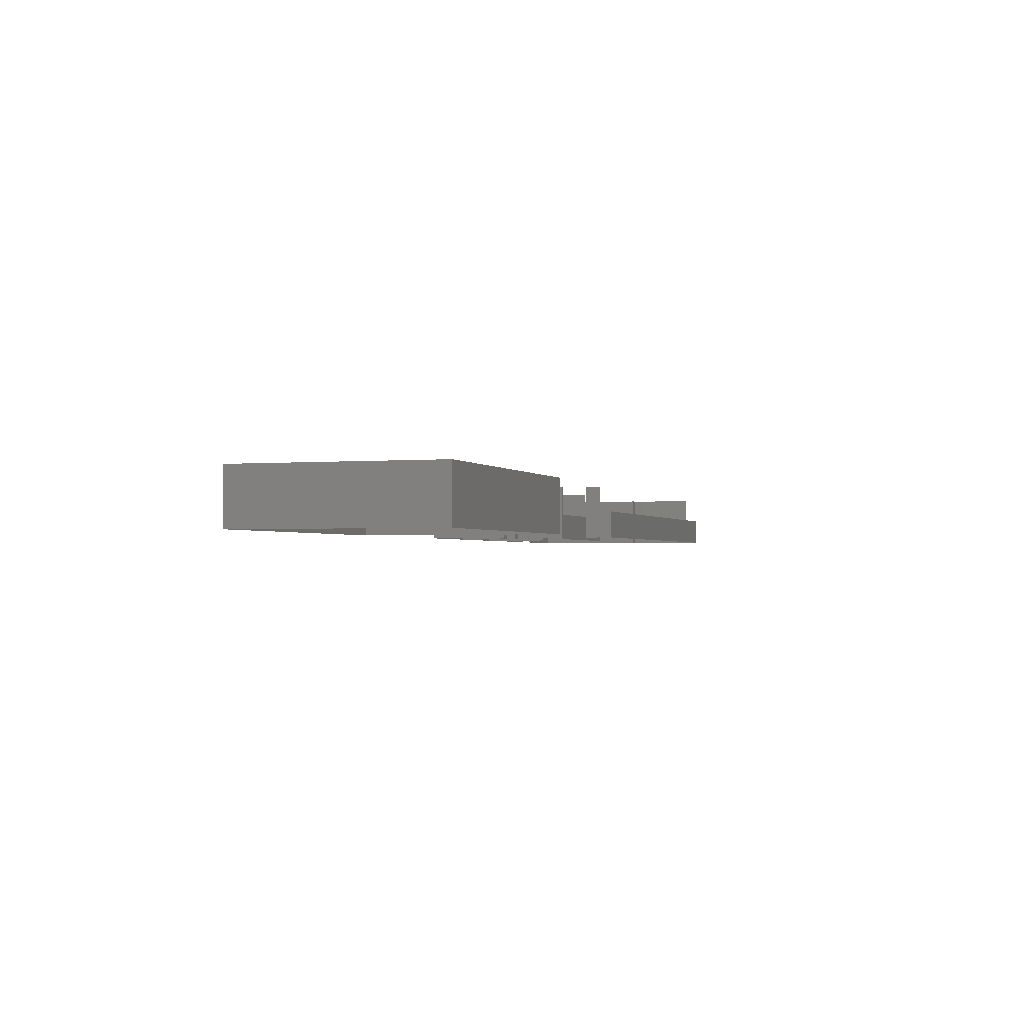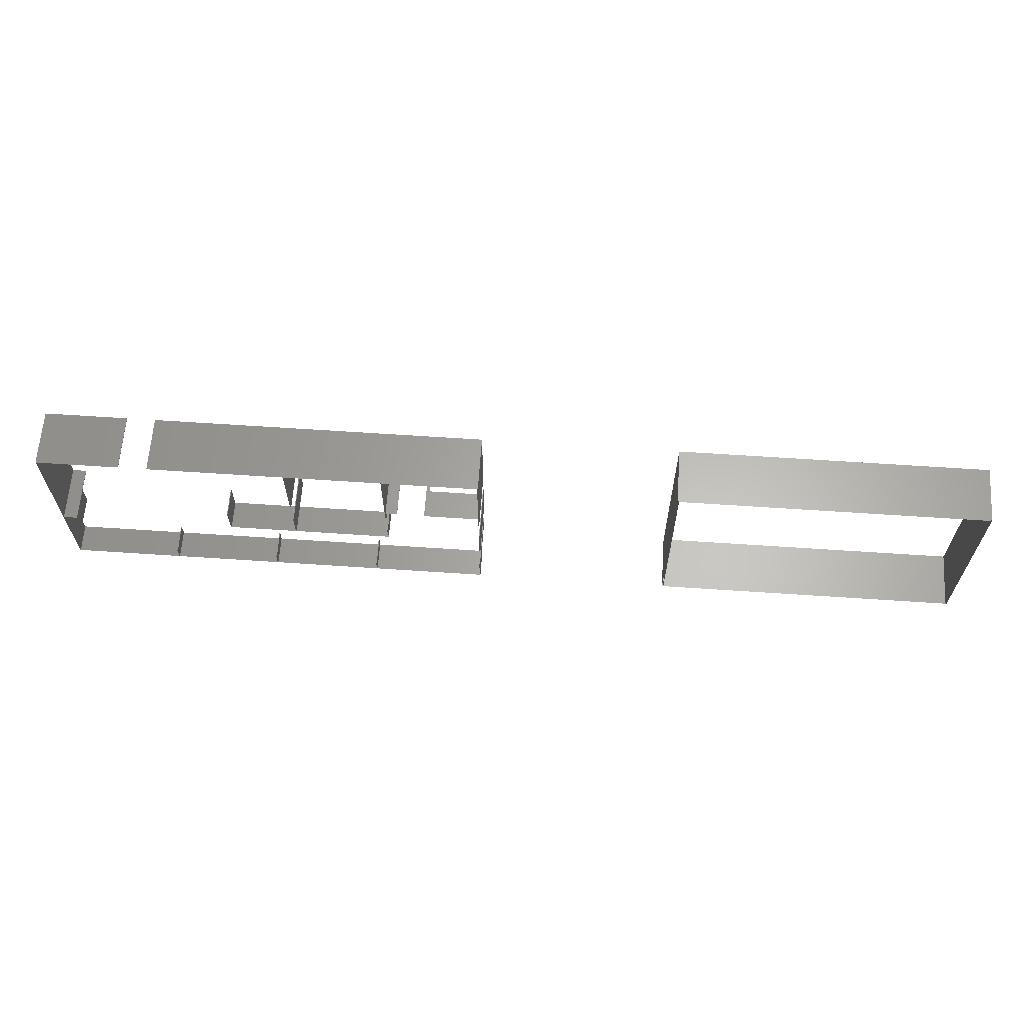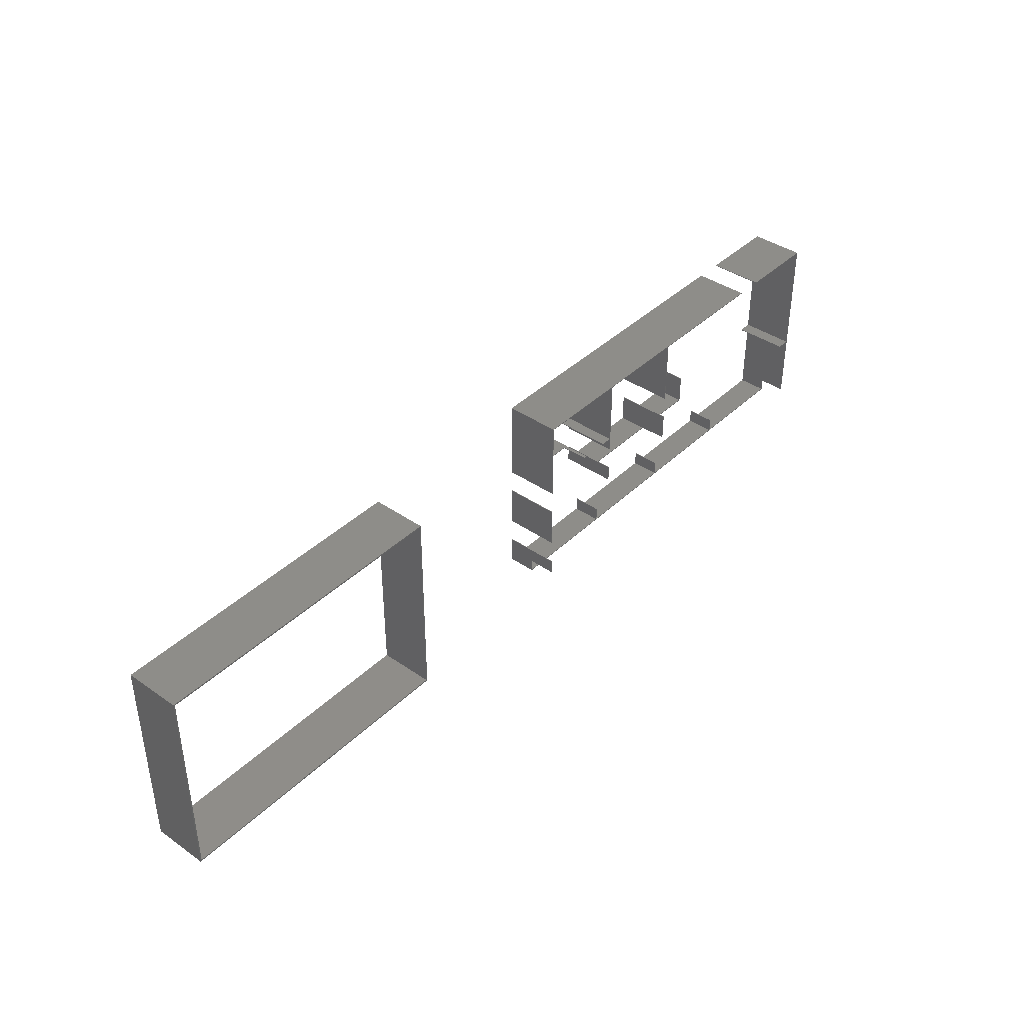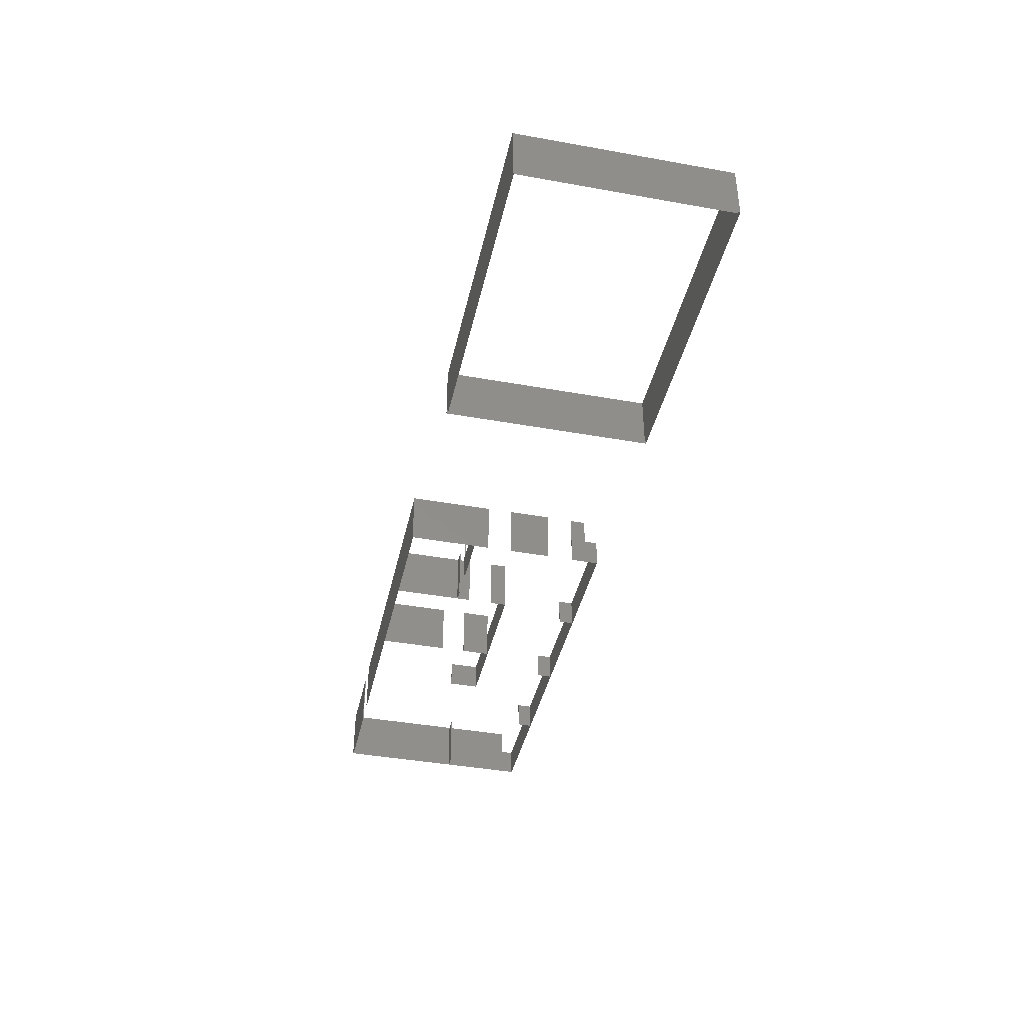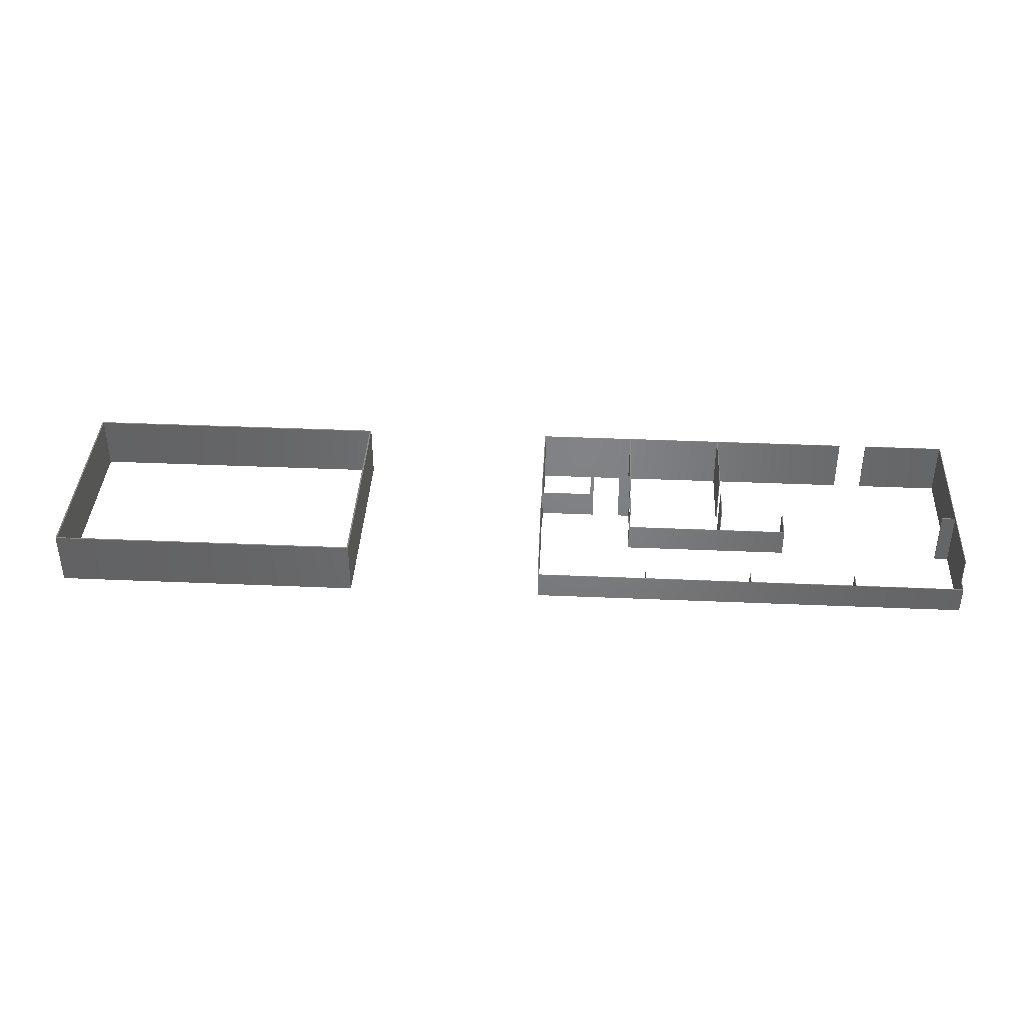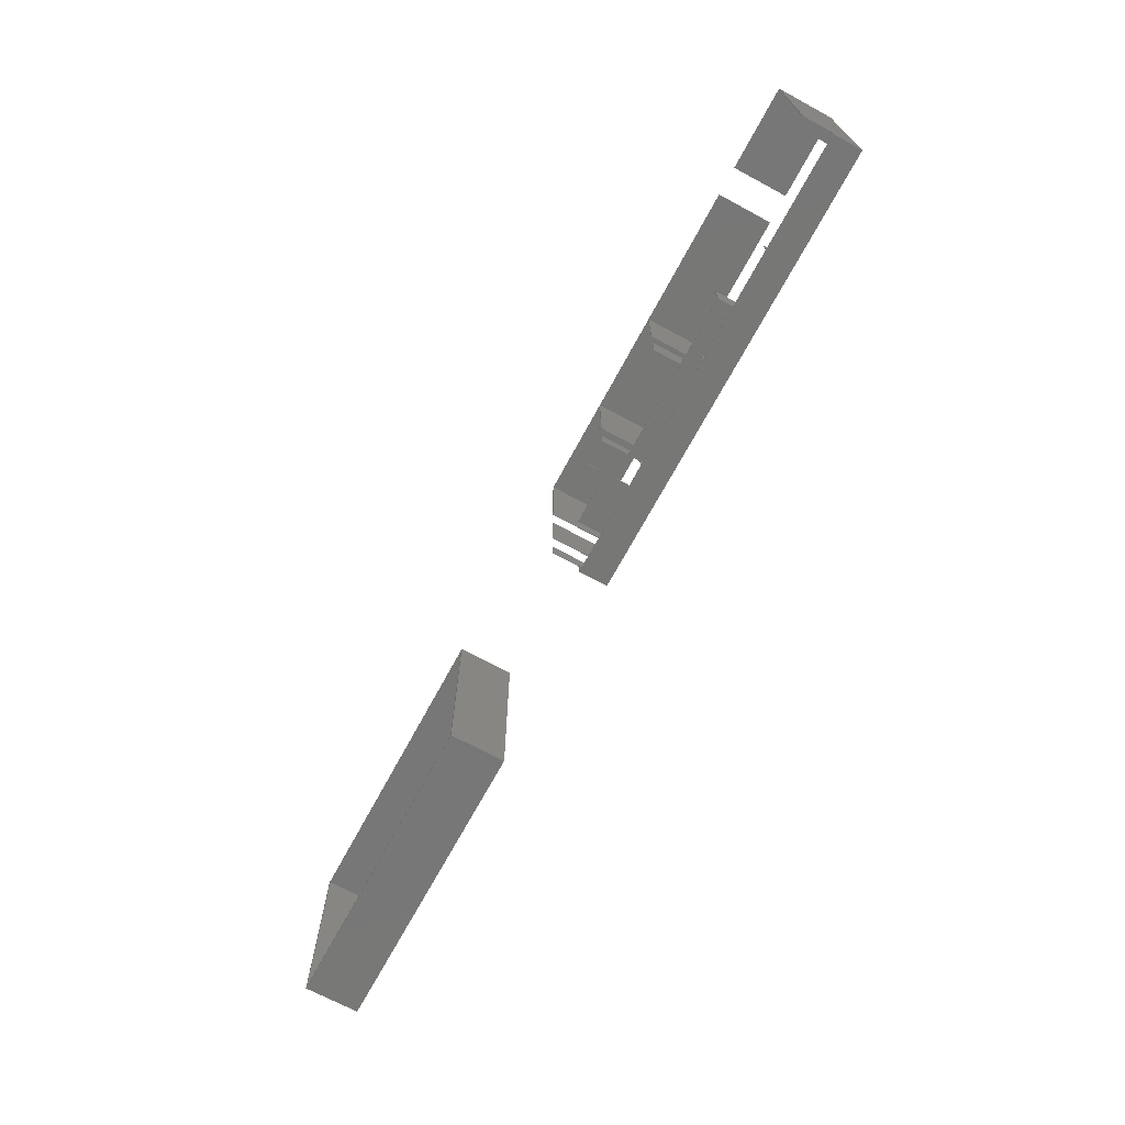
<metadata>
{"format":"stl","ext":"stl","renderer":"f3d","projection":"perspective","resolution":1024,"background":"white","views":[{"elev":-1.8,"azim":-71.9,"up":"+Z"},{"elev":63.9,"azim":-176.1,"up":"+Y"},{"elev":40.1,"azim":-49.4,"up":"+Y"},{"elev":-40.7,"azim":-102.4,"up":"+Z"},{"elev":38.9,"azim":3.1,"up":"+Z"},{"elev":-69.9,"azim":61.6,"up":"+Y"}]}
</metadata>
<code>
# stl→obj: 165 verts, 238 faces
v -7.125 5.95 0
v -7.125 5.95 2
v -7.125 -1.5 0
v -7.125 -1.5 2
v -18.2 -1.5 0
v -18.2 -1.5 2
v -18.2 5.95 0
v -18.2 5.95 2
v -18.15 -1.45 0
v -18.15 -1.45 2
v -7.175 -1.45 0
v -7.175 -1.45 2
v -7.175 5.9 0
v -7.175 5.9 2
v -18.15 5.9 0
v -18.15 5.9 2
v 11.85 5.95 0
v 11.85 5.95 2
v 11.85 5.925 0
v 11.85 5.925 2
v 6.95 5.925 0
v 6.95 5.925 2
v 6.95 3.45 0
v 6.95 3.45 2
v 6.925 3.45 0
v 6.925 3.45 2
v 6.925 5.925 0
v 6.925 5.925 2
v 3.45 5.925 0
v 3.45 5.925 2
v 3.45 3 0
v 3.45 3 2
v 3.425 3 0
v 3.425 3 2
v 3.425 3.475 0
v 3.425 3.475 2
v 3 3.475 0
v 3 3.475 2
v 3 3.5 0
v 3 3.5 2
v 3.425 3.5 0
v 3.425 3.5 2
v 3.425 5.925 0
v 3.425 5.925 2
v 0 5.925 0
v 0 5.925 2
v 0 2.925 0
v 0 2.925 2
v -0.025 2.925 0
v -0.025 2.925 2
v -0.025 5.95 0
v -0.025 5.95 2
v 15.85 5.95 0
v 15.85 5.95 2
v 15.85 -1.025 0
v 15.85 -1.025 2
v 15.82 -1.025 0
v 15.82 -1.025 2
v 15.82 1.475 0
v 15.82 1.475 2
v 15.32 1.475 0
v 15.32 1.475 2
v 15.32 1.5 0
v 15.32 1.5 2
v 15.82 1.5 0
v 15.82 1.5 2
v 15.82 5.925 0
v 15.82 5.925 2
v 12.88 5.925 0
v 12.88 5.925 2
v 12.88 5.95 0
v 12.88 5.95 2
v 1.875 3.5 0
v 1.875 3.5 1.02
v 1.875 3.475 0
v 1.875 3.475 1.02
v 0 3.475 0
v 0 3.475 1.02
v 0 3.5 0
v 0 3.5 1.02
v 2 3.5 0
v 2 3.5 2
v 2 3.475 0
v 2 3.475 2
v 1.875 3.475 2
v 1.875 3.5 2
v 9.425 2.6 0
v 9.425 2.6 1.02
v 9.425 1.5 0
v 9.425 1.5 1.02
v 3.45 1.5 0
v 3.45 1.5 1.02
v 3.45 1.525 0
v 3.45 1.525 1.02
v 9.4 1.525 0
v 9.4 1.525 1.02
v 9.4 2.6 0
v 9.4 2.6 1.02
v 6.95 2.55 0
v 6.95 2.55 2
v 6.95 1.525 0
v 6.95 1.525 2
v 6.925 1.525 0
v 6.925 1.525 2
v 6.925 2.55 0
v 6.925 2.55 2
v 3.45 2.1 0
v 3.45 2.1 2
v 3.45 1.5 2
v 3.425 1.5 0
v 3.425 1.5 2
v 3.425 2.1 0
v 3.425 2.1 2
v 0 2.025 0
v 0 2.025 2
v 0 0.5 0
v 0 0.5 2
v -0.025 0.5 0
v -0.025 0.5 2
v -0.025 2.025 0
v -0.025 2.025 2
v 0.025 -0.475 0
v 0.025 -0.475 2
v 0.025 -1.025 0
v 0.025 -1.025 2
v 0 -1.025 0
v 0 -1.025 2
v 0 -0.475 0
v 0 -0.475 2
v 4.075 -0.95 0
v 4.075 -0.95 1.02
v 4.075 -1.475 0
v 4.075 -1.475 1.02
v 7.975 -1.475 0
v 7.975 -1.475 1.02
v 7.975 -0.95 0
v 7.975 -0.95 1.02
v 8 -0.95 0
v 8 -0.95 1.02
v 8 -1.475 0
v 8 -1.475 1.02
v 11.88 -1.475 0
v 11.88 -1.475 1.02
v 11.88 -0.95 0
v 11.88 -0.95 1.02
v 11.9 -0.95 0
v 11.9 -0.95 1.02
v 11.9 -1.475 0
v 11.9 -1.475 1.02
v 15.82 -1.475 0
v 15.82 -1.475 1.02
v 15.82 -1.025 1.02
v 15.85 -1.025 1.02
v 15.85 -1.5 0
v 15.85 -1.5 1.02
v 0 -1.5 0
v 0 -1.5 1.02
v 0 -1.025 1.02
v 0.025 -1.025 1.02
v 0.025 -1.475 0
v 0.025 -1.475 1.02
v 4.05 -1.475 0
v 4.05 -1.475 1.02
v 4.05 -0.95 0
v 4.05 -0.95 1.02
f 1 2 3
f 2 4 3
f 3 4 5
f 4 6 5
f 5 6 7
f 6 8 7
f 7 8 1
f 8 2 1
f 9 10 11
f 11 10 12
f 11 12 13
f 13 12 14
f 13 14 15
f 15 14 16
f 15 16 9
f 9 16 10
f 2 12 4
f 2 14 12
f 8 14 2
f 8 16 14
f 12 6 4
f 10 6 12
f 10 8 6
f 8 10 16
f 17 18 19
f 18 20 19
f 19 20 21
f 20 22 21
f 21 22 23
f 22 24 23
f 23 24 25
f 24 26 25
f 25 26 27
f 26 28 27
f 27 28 29
f 28 30 29
f 29 30 31
f 30 32 31
f 31 32 33
f 32 34 33
f 33 34 35
f 34 36 35
f 35 36 37
f 36 38 37
f 37 38 39
f 38 40 39
f 39 40 41
f 40 42 41
f 41 42 43
f 42 44 43
f 43 44 45
f 44 46 45
f 45 46 47
f 46 48 47
f 47 48 49
f 48 50 49
f 49 50 51
f 50 52 51
f 51 52 17
f 52 18 17
f 52 20 18
f 52 22 20
f 22 26 24
f 22 28 26
f 52 28 22
f 52 30 28
f 30 34 32
f 30 36 34
f 36 40 38
f 36 42 40
f 30 42 36
f 30 44 42
f 52 44 30
f 52 46 44
f 50 46 52
f 50 48 46
f 53 54 55
f 54 56 55
f 55 56 57
f 56 58 57
f 57 58 59
f 58 60 59
f 59 60 61
f 60 62 61
f 61 62 63
f 62 64 63
f 63 64 65
f 64 66 65
f 65 66 67
f 66 68 67
f 67 68 69
f 68 70 69
f 69 70 71
f 70 72 71
f 71 72 53
f 72 54 53
f 54 58 56
f 54 60 58
f 60 64 62
f 60 66 64
f 54 66 60
f 54 68 66
f 72 68 54
f 72 70 68
f 73 74 75
f 74 76 75
f 75 76 77
f 76 78 77
f 77 78 79
f 78 80 79
f 79 80 73
f 80 74 73
f 80 76 74
f 80 78 76
f 81 82 83
f 82 84 83
f 83 84 75
f 84 85 75
f 75 85 73
f 85 86 73
f 73 86 81
f 86 82 81
f 86 84 82
f 86 85 84
f 87 88 89
f 88 90 89
f 89 90 91
f 90 92 91
f 91 92 93
f 92 94 93
f 93 94 95
f 94 96 95
f 95 96 97
f 96 98 97
f 97 98 87
f 98 88 87
f 98 90 88
f 96 90 98
f 96 92 90
f 96 94 92
f 99 100 101
f 100 102 101
f 101 102 103
f 102 104 103
f 103 104 105
f 104 106 105
f 105 106 99
f 106 100 99
f 106 102 100
f 106 104 102
f 107 108 91
f 108 109 91
f 91 109 110
f 109 111 110
f 110 111 112
f 111 113 112
f 112 113 107
f 113 108 107
f 113 109 108
f 113 111 109
f 114 115 116
f 115 117 116
f 116 117 118
f 117 119 118
f 118 119 120
f 119 121 120
f 120 121 114
f 121 115 114
f 121 117 115
f 121 119 117
f 122 123 124
f 123 125 124
f 124 125 126
f 125 127 126
f 126 127 128
f 127 129 128
f 128 129 122
f 129 123 122
f 129 125 123
f 129 127 125
f 130 131 132
f 131 133 132
f 132 133 134
f 133 135 134
f 134 135 136
f 135 137 136
f 136 137 138
f 137 139 138
f 138 139 140
f 139 141 140
f 140 141 142
f 141 143 142
f 142 143 144
f 143 145 144
f 144 145 146
f 145 147 146
f 146 147 148
f 147 149 148
f 148 149 150
f 149 151 150
f 150 151 57
f 151 152 57
f 57 152 55
f 152 153 55
f 55 153 154
f 153 155 154
f 154 155 156
f 155 157 156
f 156 157 126
f 157 158 126
f 126 158 124
f 158 159 124
f 124 159 160
f 159 161 160
f 160 161 162
f 161 163 162
f 162 163 164
f 163 165 164
f 164 165 130
f 165 131 130
f 165 133 131
f 163 133 165
f 135 139 137
f 135 141 139
f 143 147 145
f 143 149 147
f 151 153 152
f 151 155 153
f 151 157 155
f 149 157 151
f 143 157 149
f 141 157 143
f 135 157 141
f 133 157 135
f 163 157 133
f 161 157 163
f 161 158 157
f 161 159 158

</code>
